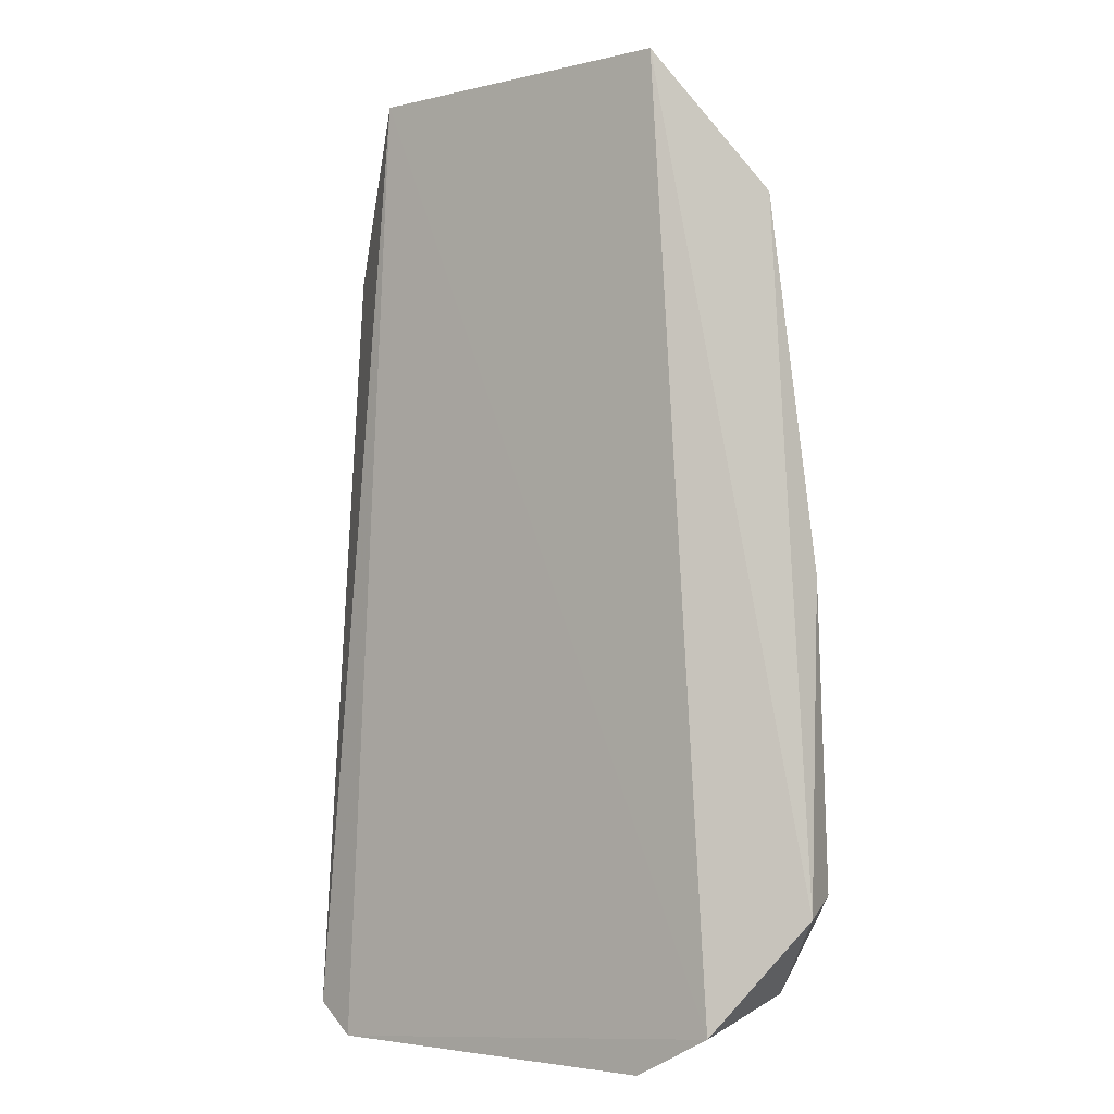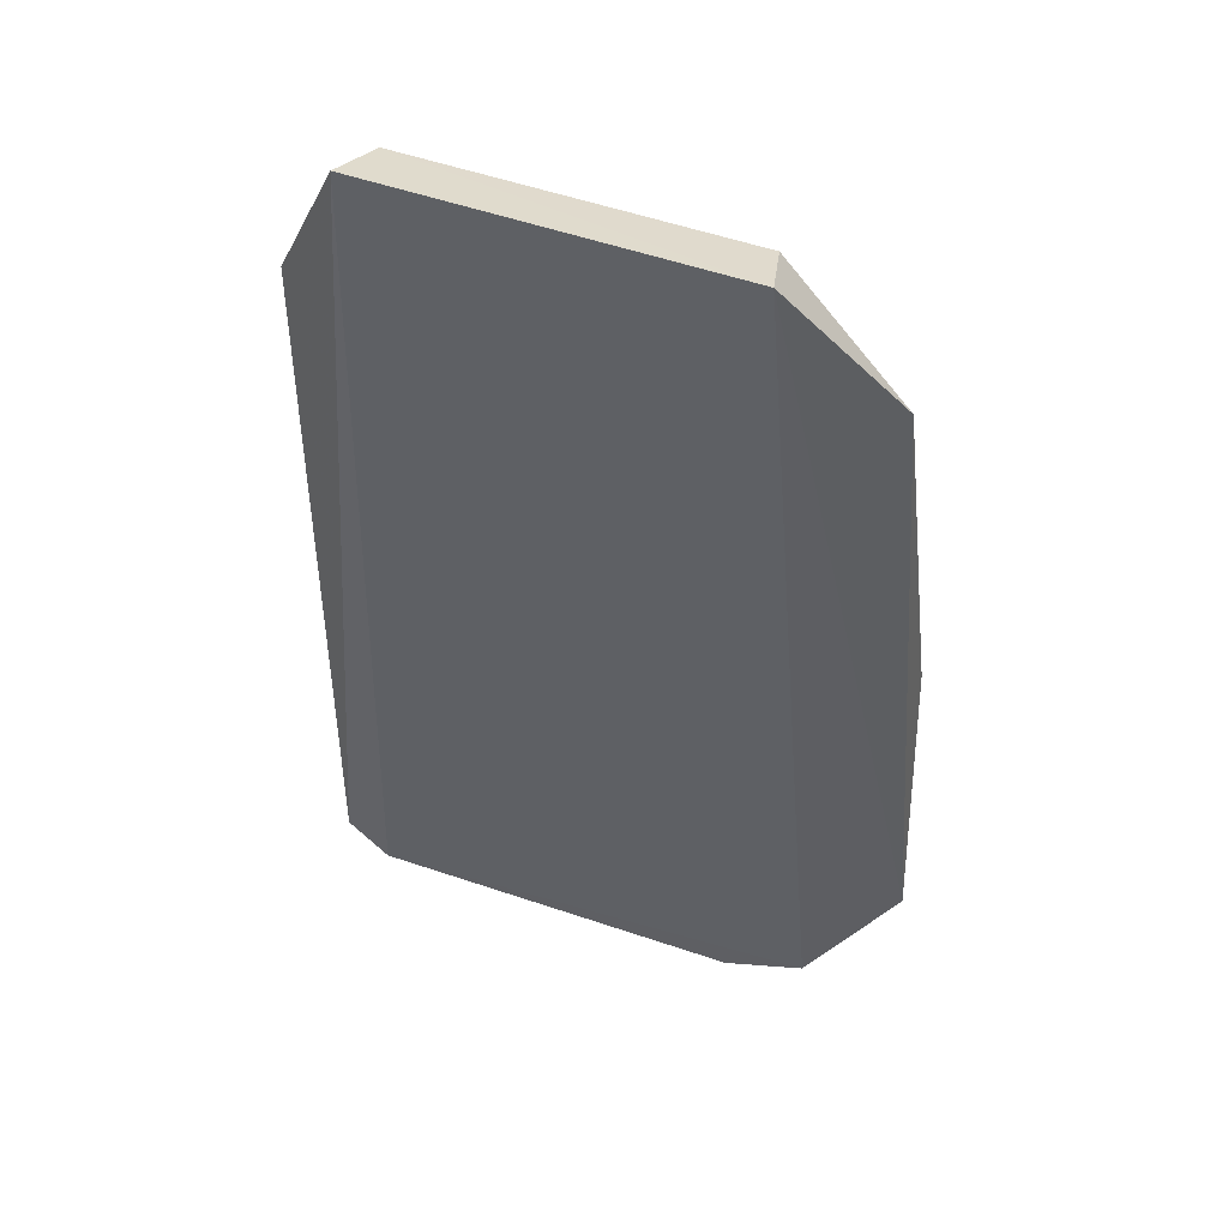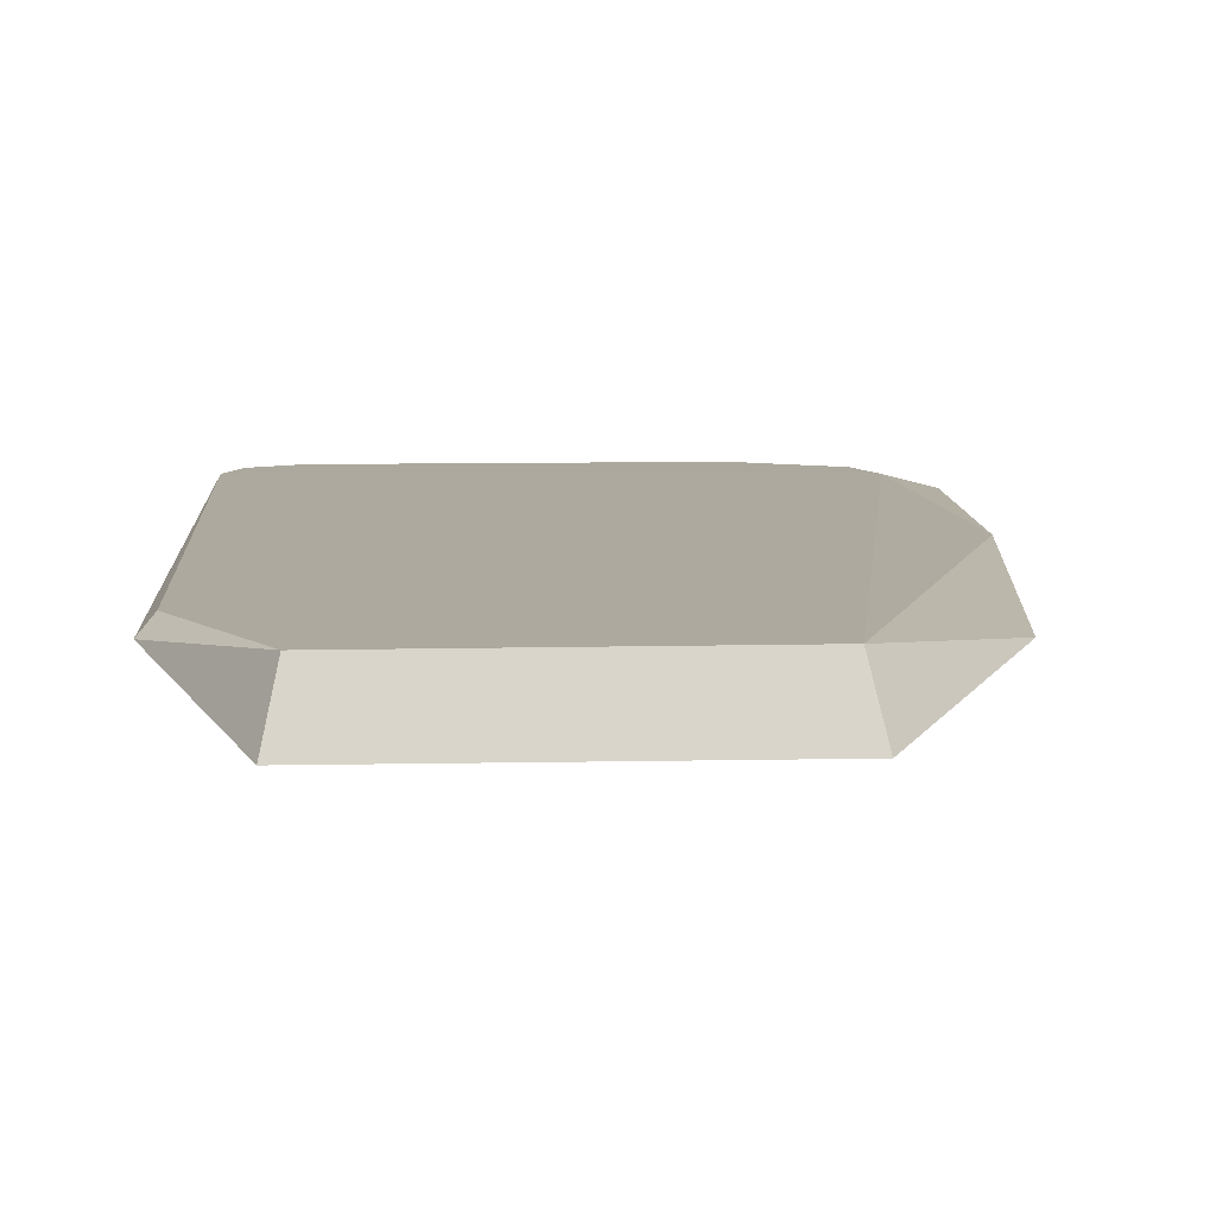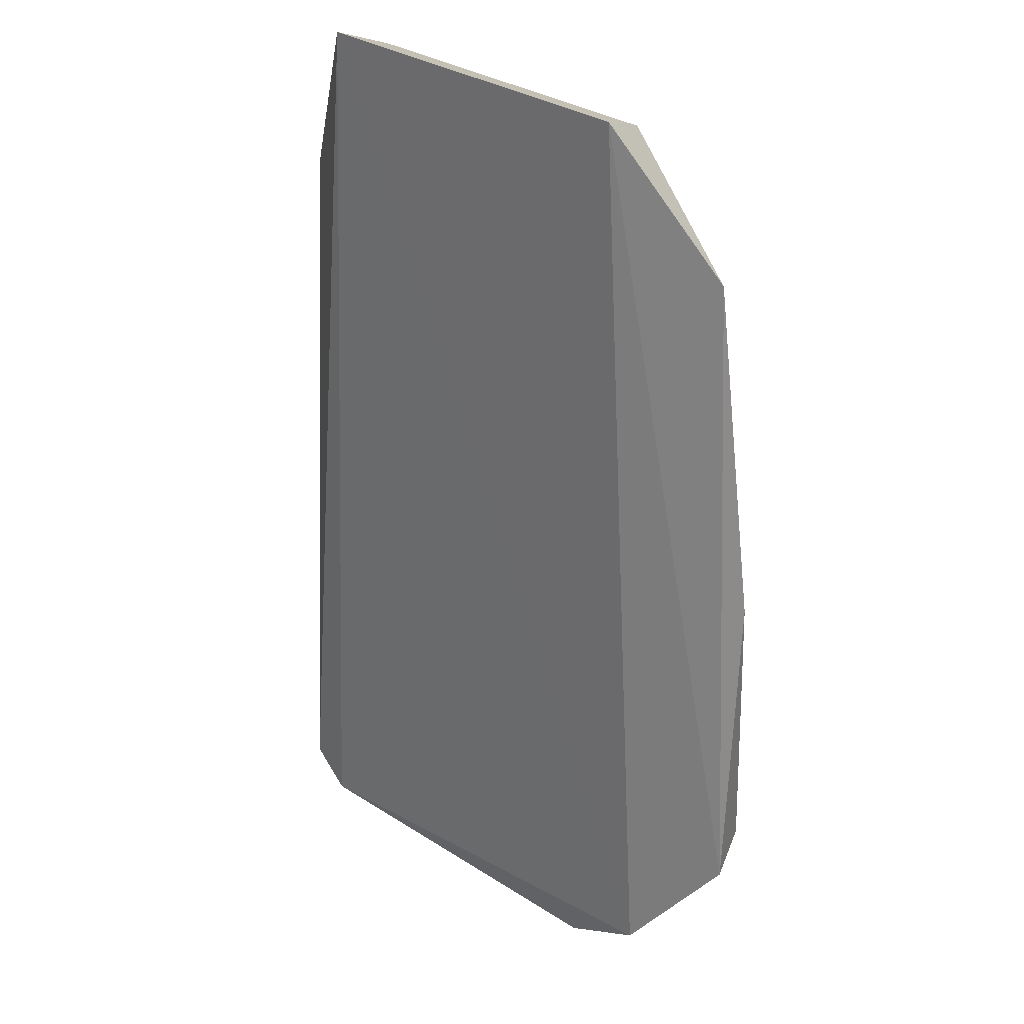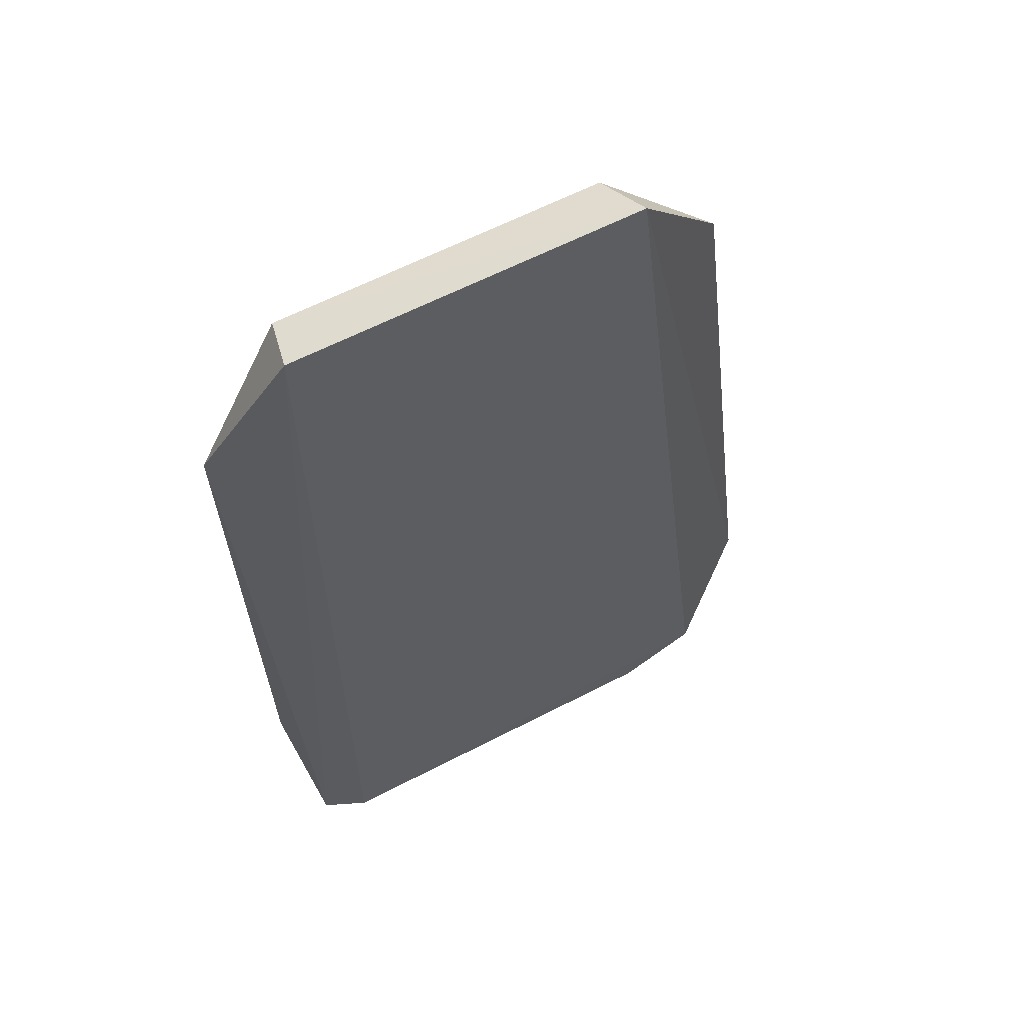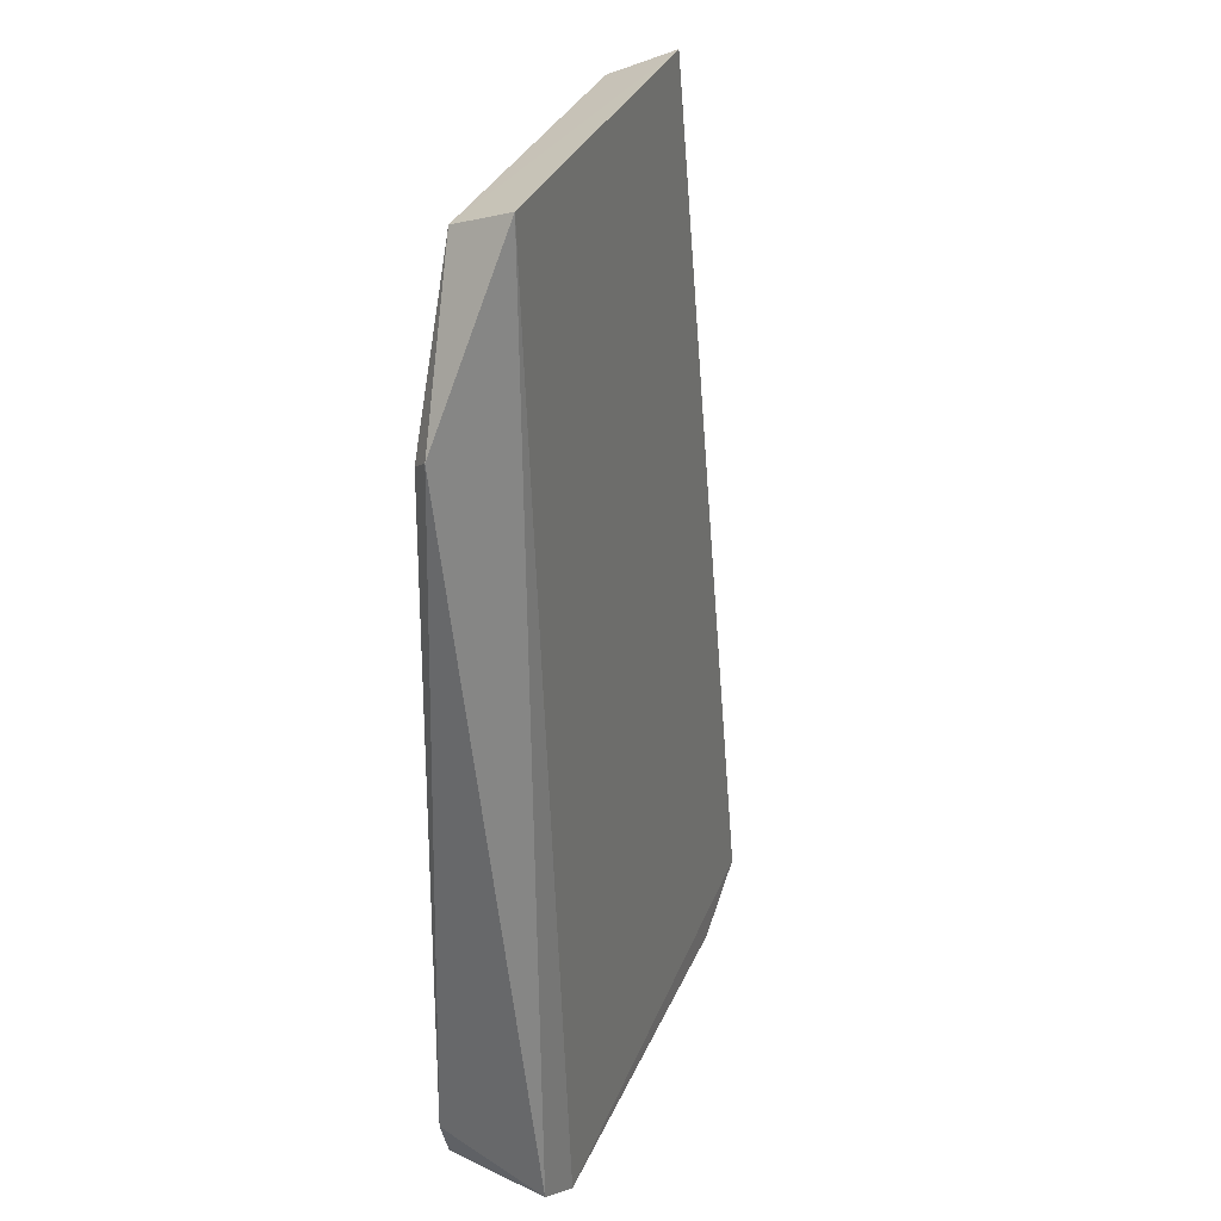
<metadata>
{"format":"obj","ext":"obj","renderer":"f3d","projection":"perspective","resolution":1024,"background":"white","views":[{"elev":-3.3,"azim":-139.8,"up":"+Y"},{"elev":54.6,"azim":-160.3,"up":"+Y"},{"elev":8.6,"azim":176.4,"up":"+Z"},{"elev":33.2,"azim":-138.9,"up":"+Y"},{"elev":62.5,"azim":152.3,"up":"+Y"},{"elev":33.5,"azim":111.0,"up":"+Y"}]}
</metadata>
<code>
v 0.07041 -0.187 0.4546
v 0.08756 -0.1757 0.4577
v -0.1034 -0.16 0.4946
v -0.06608 0.1769 0.4699
v 0.06521 0.1772 0.4701
v -0.1015 -0.1714 0.4542
v 0.06631 -0.1789 0.4946
v -0.06112 0.1672 0.4924
v -0.1217 -0.01464 0.4917
v 0.08447 -0.1697 0.4946
v -0.07128 -0.1867 0.4543
v 0.06032 0.1676 0.4924
v -0.132 -0.1309 0.4724
v -0.1066 0.1217 0.486
v -0.1105 -0.1398 0.4946
v 0.0954 0.1116 0.486
v -0.06711 -0.1785 0.4946
v 0.09102 -0.1522 0.4946
v -0.1254 -0.1244 0.4919
v 0.0904 0.1066 0.4917
f 5 2 1
f 6 5 1
f 6 4 5
f 10 7 1
f 10 1 2
f 10 3 7
f 11 6 1
f 11 1 7
f 12 5 4
f 12 4 8
f 13 6 3
f 13 4 6
f 14 9 8
f 14 8 4
f 14 13 9
f 14 4 13
f 15 8 9
f 15 12 8
f 15 3 10
f 16 2 5
f 16 5 12
f 17 11 7
f 17 7 3
f 17 3 6
f 17 6 11
f 18 15 10
f 18 12 15
f 18 10 2
f 18 2 16
f 19 13 3
f 19 3 15
f 19 15 9
f 19 9 13
f 20 18 16
f 20 16 12
f 20 12 18

</code>
